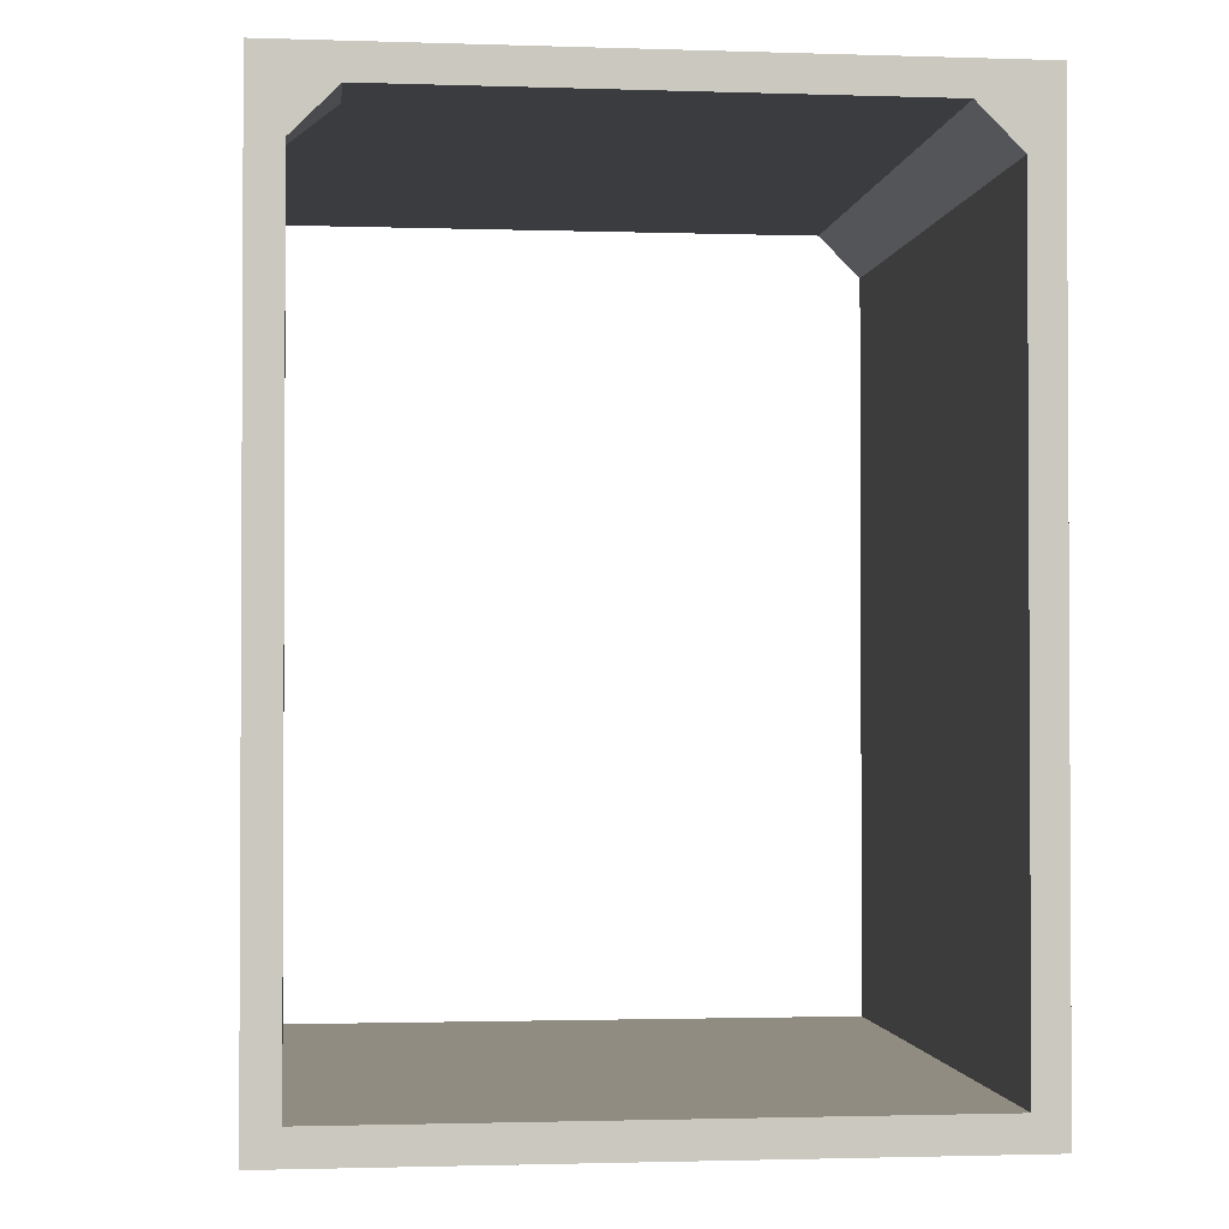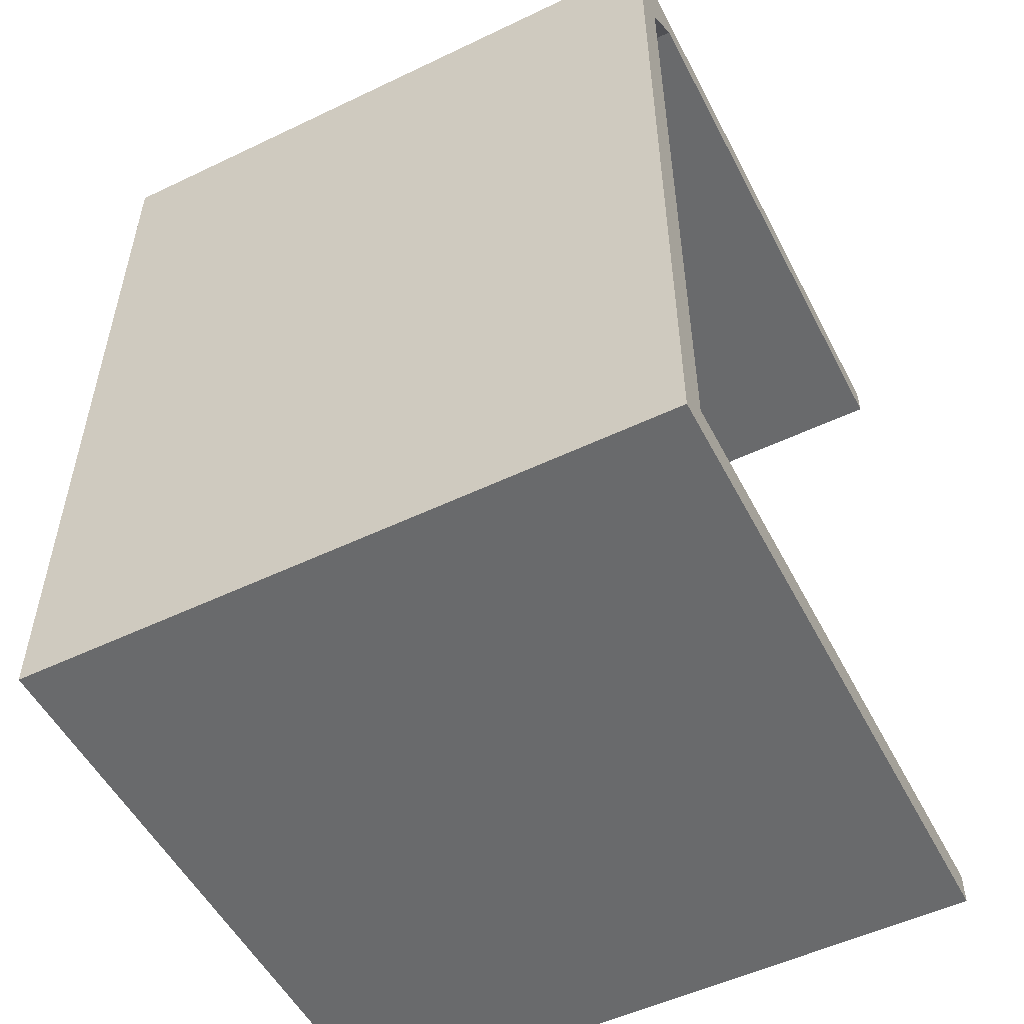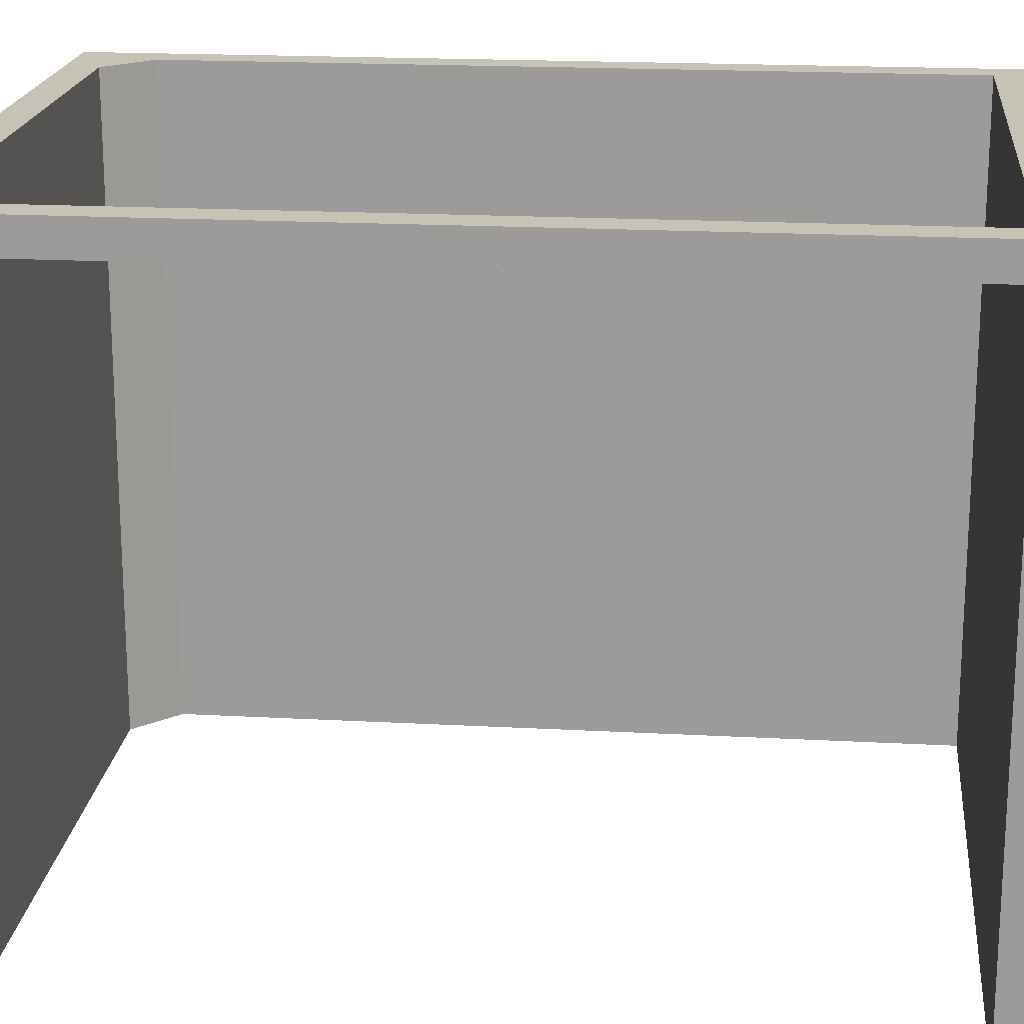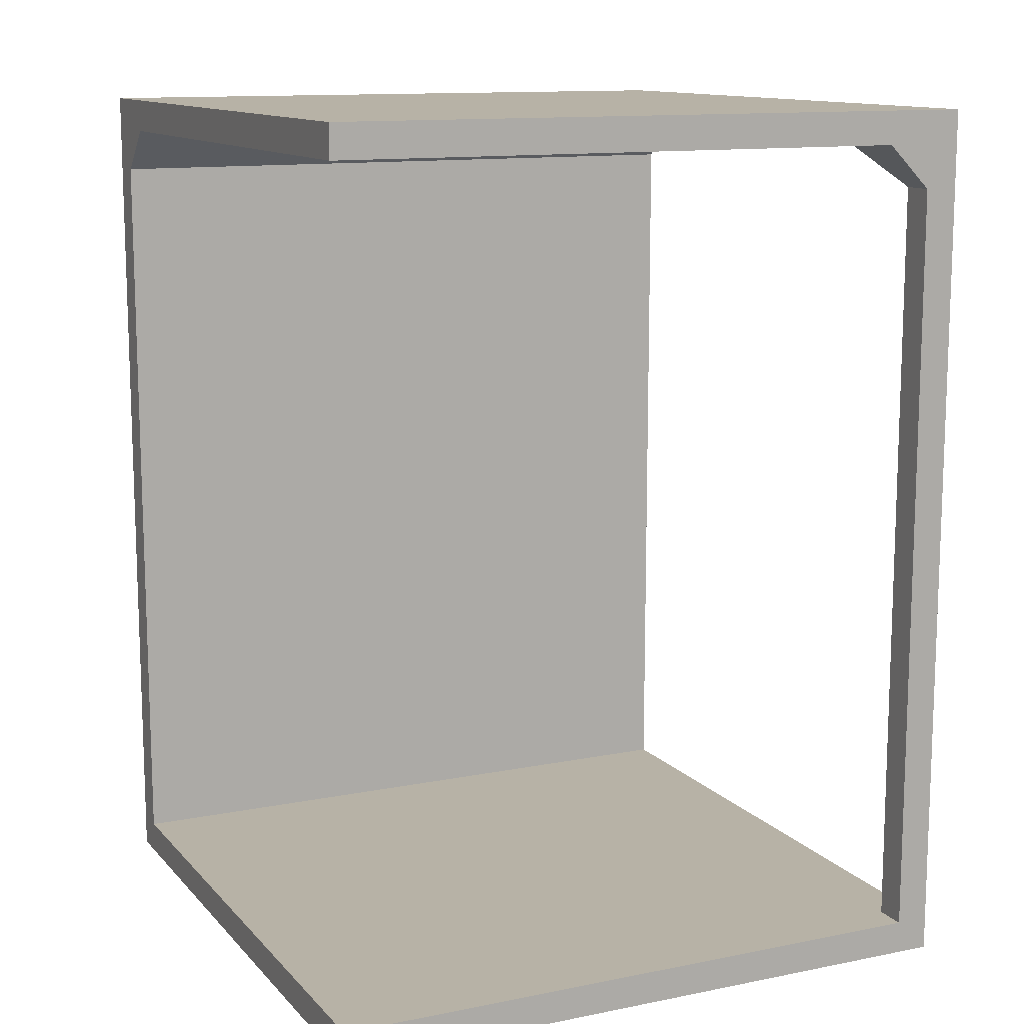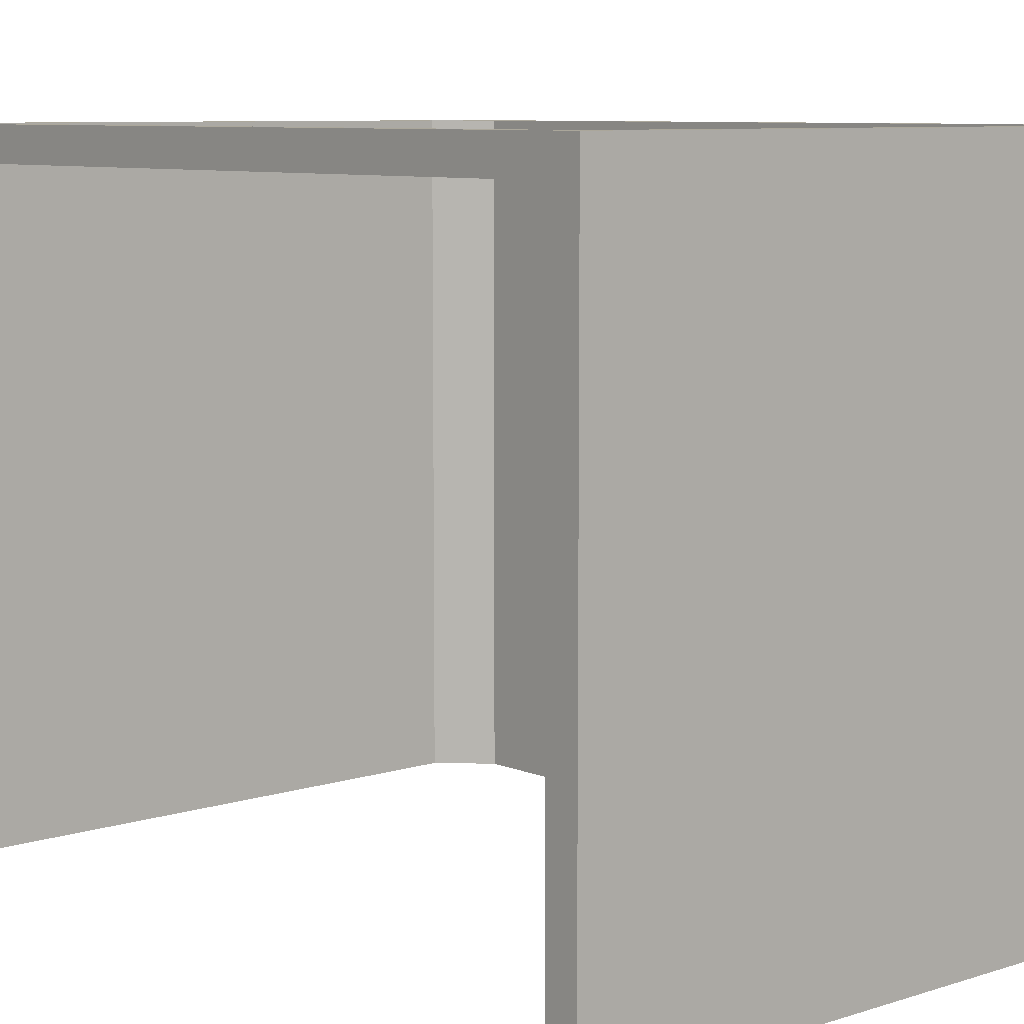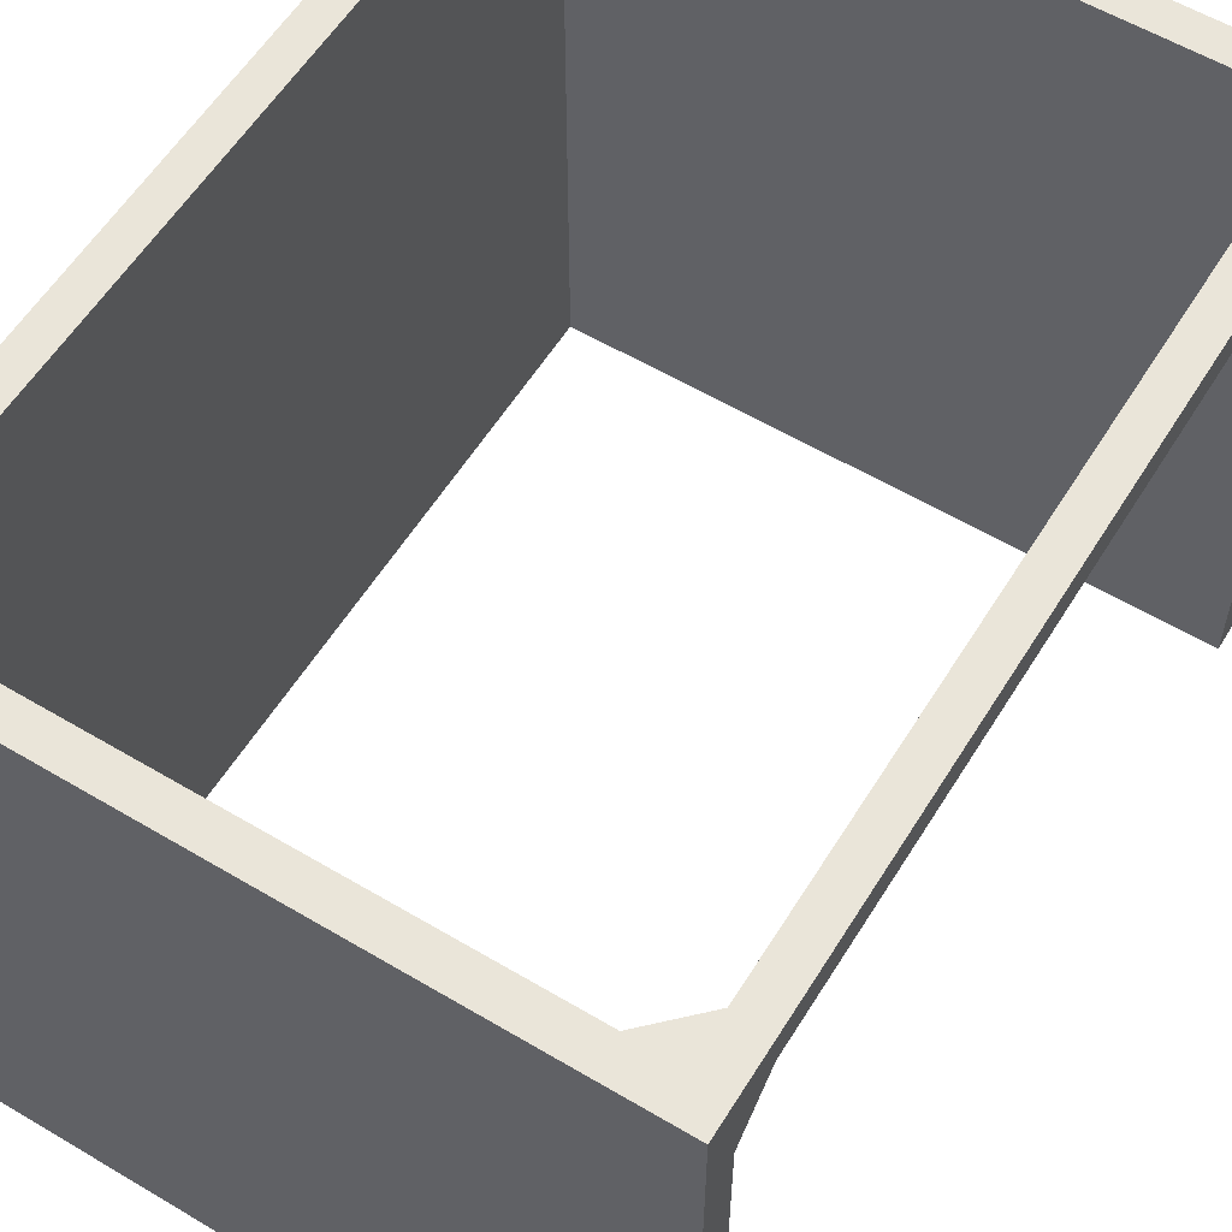
<metadata>
{"format":"obj","ext":"obj","renderer":"f3d","projection":"perspective","resolution":1024,"background":"white","views":[{"elev":-1.7,"azim":-6.6,"up":"+Y"},{"elev":-52.9,"azim":117.1,"up":"+Y"},{"elev":19.1,"azim":-84.1,"up":"+Z"},{"elev":12.3,"azim":-115.2,"up":"+Y"},{"elev":8.1,"azim":-41.5,"up":"+Z"},{"elev":58.1,"azim":-148.4,"up":"+Z"}]}
</metadata>
<code>
o Body.013
v 0.75 2 0.75
v -0.75 2 -0.75
v -0.75 2 0.75
v 0.75 2 -0.75
v -0.75 0 -0.75
v -0.75 -0 0.75
v -0.75 0.075 0.675
v -0.75 0.075 -0.75
v -0.75 1.825 0.675
v -0.75 1.925 0.575
v -0.75 1.925 -0.75
v 0.75 0 -0.75
v 0.75 -0 0.75
v 0.675 0.075 -0.75
v 0.675 1.825 -0.75
v 0.575 1.925 -0.75
v 0.675 0.075 0.75
v -0.675 0.075 0.75
v -0.675 1.825 0.75
v -0.575 1.925 0.75
v 0.675 1.825 0.75
v 0.575 1.925 0.75
v -0.675 0.075 0.675
v -0.575 1.925 0.575
v -0.675 1.825 0.675
f 9 6 3
f 3 20 22
f 13 4 1
f 3 10 9
f 9 7 6
f 4 12 15
f 2 1 4
f 12 13 6
f 12 14 15
f 13 12 4
f 13 18 6
f 21 17 1
f 13 17 18
f 3 6 19
f 16 22 24
f 7 5 6
f 22 21 1
f 18 19 6
f 12 6 5
f 3 19 20
f 24 10 11
f 16 11 2
f 15 16 4
f 17 14 23
f 16 2 4
f 5 8 14
f 22 1 3
f 7 8 5
f 3 2 10
f 2 11 10
f 23 18 17
f 11 16 24
f 13 1 17
f 22 20 24
f 14 8 23
f 8 7 23
f 2 3 1
f 12 5 14
f 14 21 15
f 25 23 7
f 14 17 21
f 18 25 19
f 25 7 9
f 18 23 25
f 10 25 9
f 25 20 19
f 10 24 25
f 25 24 20
f 15 22 16
f 15 21 22

</code>
